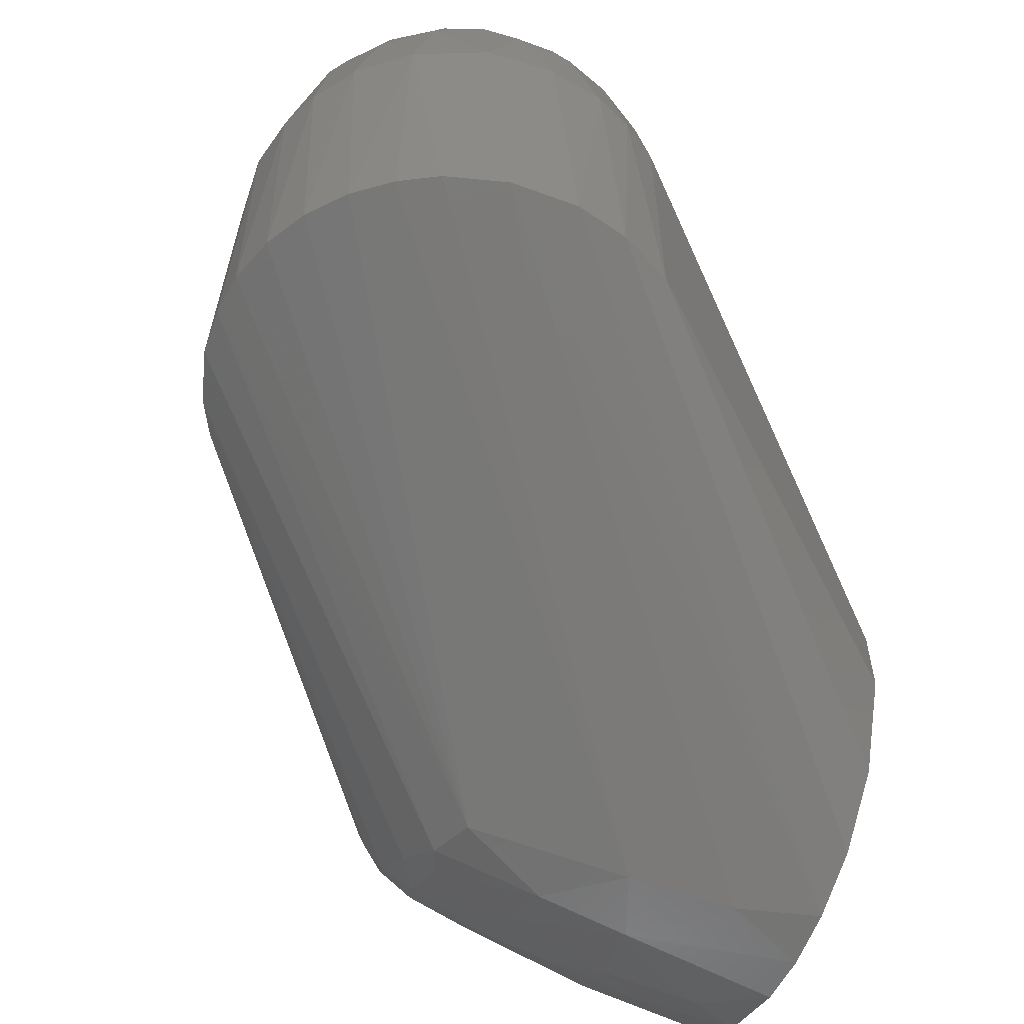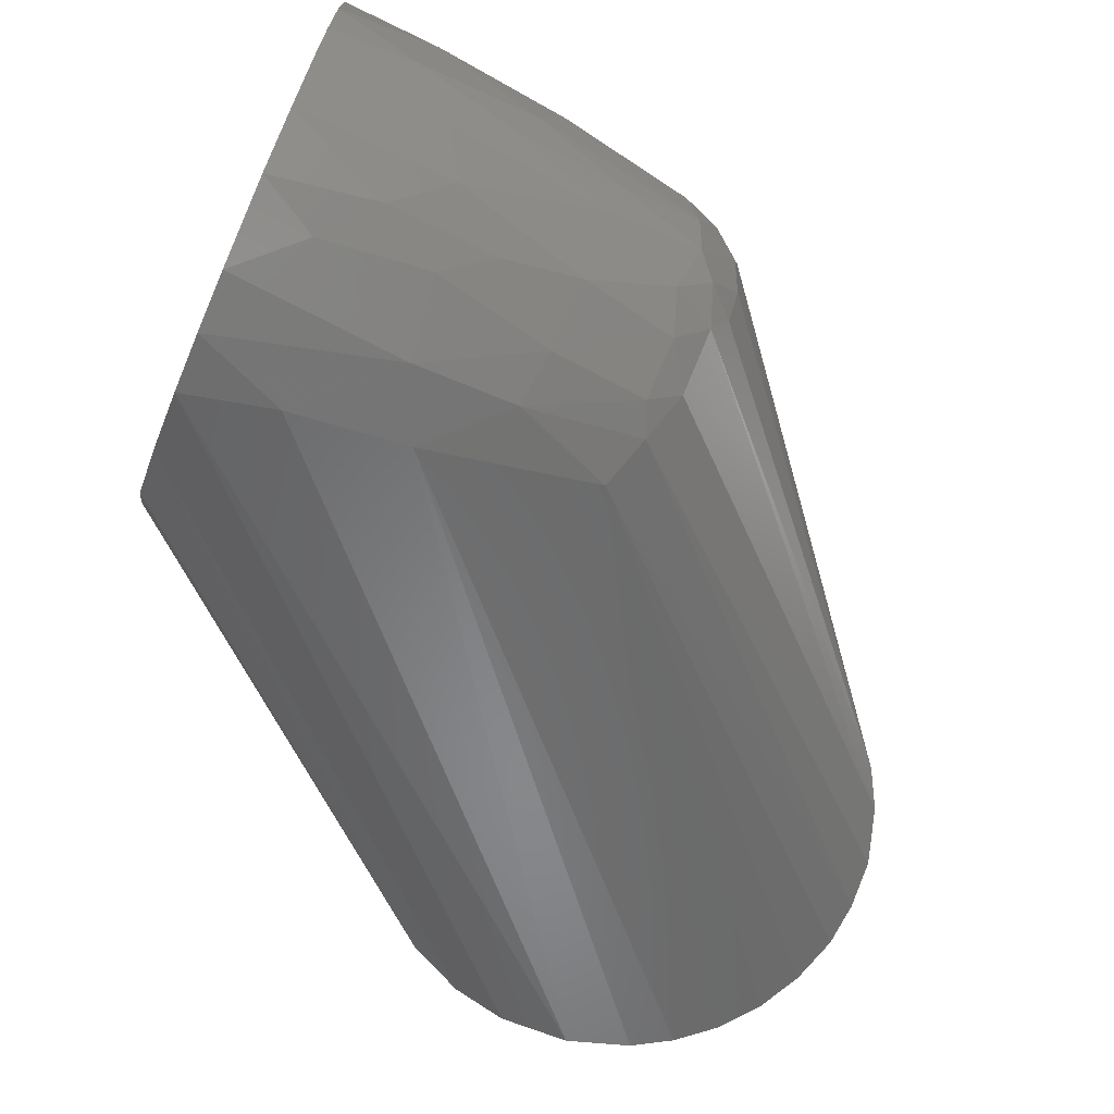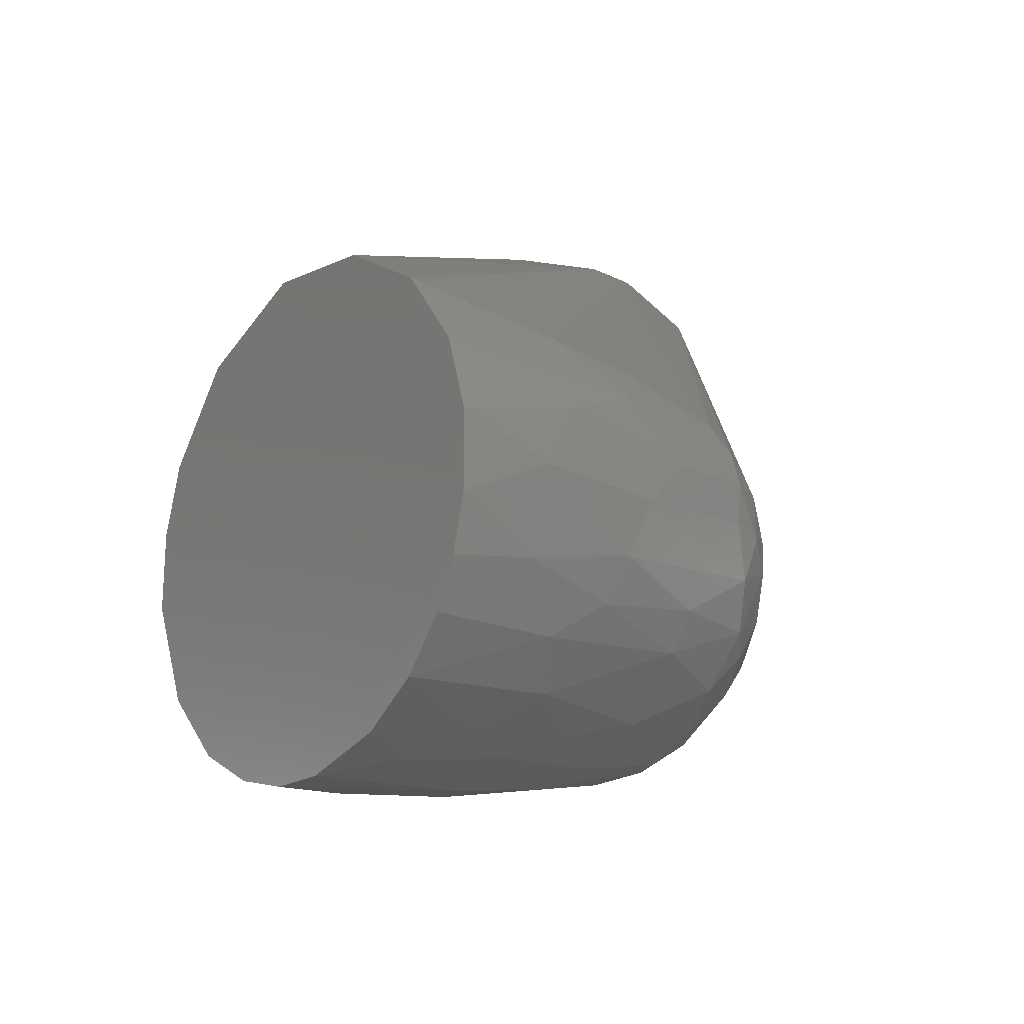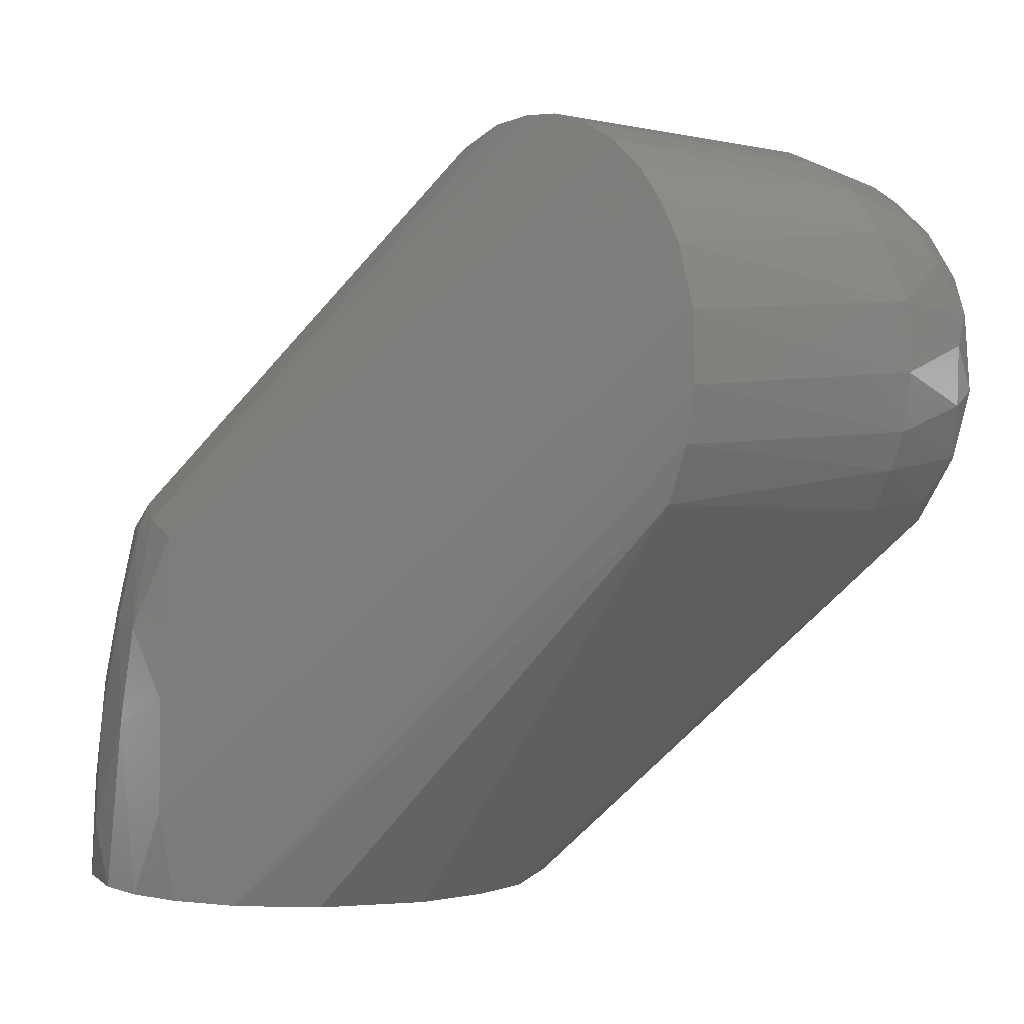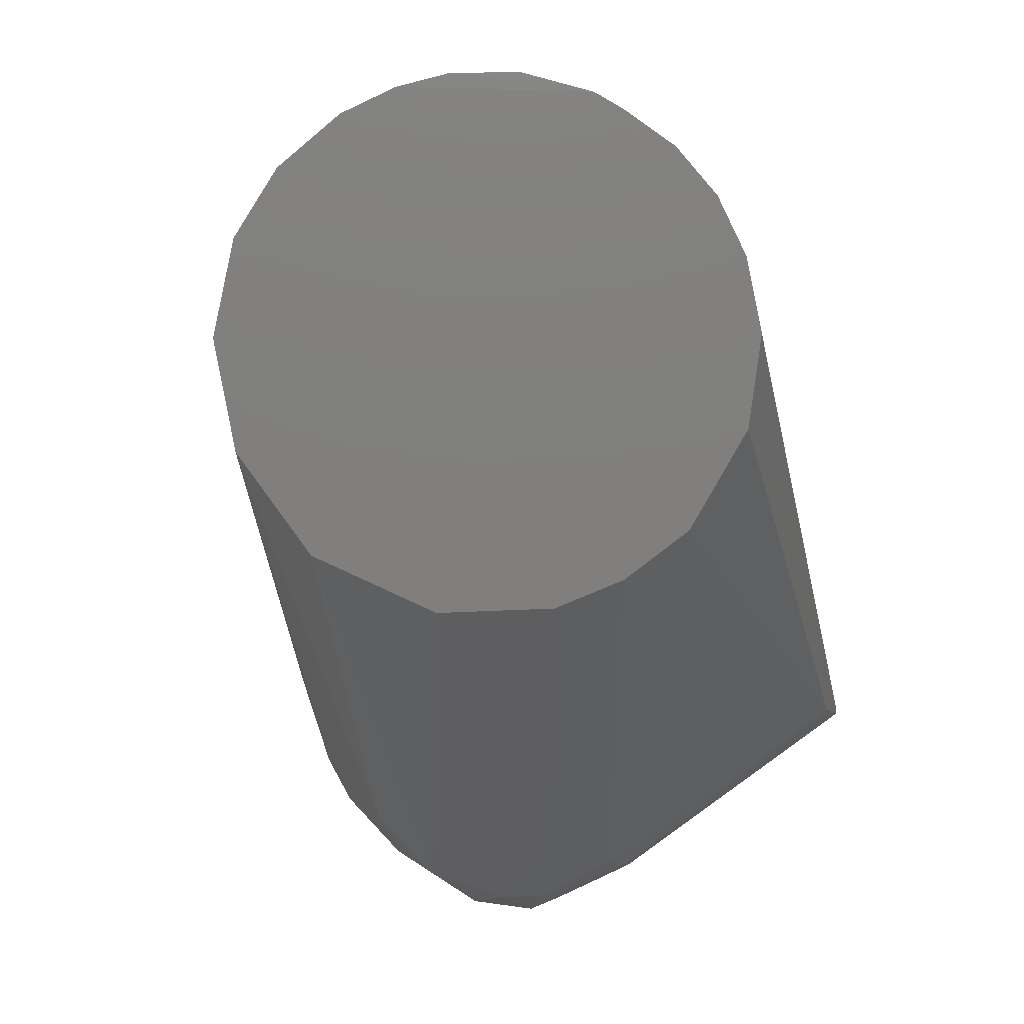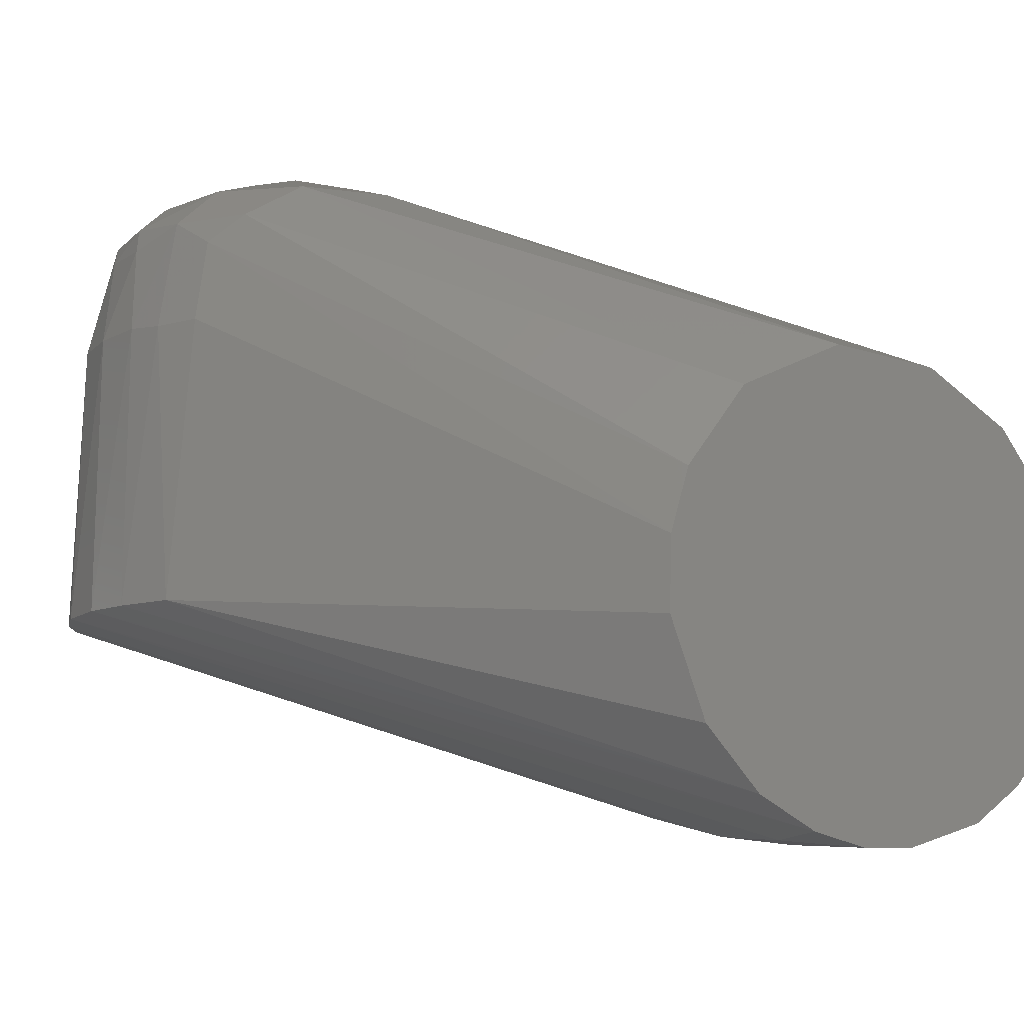
<metadata>
{"format":"stl","ext":"stl","renderer":"f3d","projection":"perspective","resolution":1024,"background":"white","views":[{"elev":-54.1,"azim":65.8,"up":"+Y"},{"elev":-73.8,"azim":-113.2,"up":"+Y"},{"elev":-17.1,"azim":-128.5,"up":"+Y"},{"elev":1.2,"azim":52.2,"up":"+Z"},{"elev":-79.4,"azim":-50.2,"up":"+Z"},{"elev":-10.1,"azim":149.8,"up":"+Y"}]}
</metadata>
<code>
# stl→obj: 131 verts, 258 faces
v -0.03709 0.04102 -0.121
v 0.04988 0.02379 -0.121
v 0.0544 0.008968 -0.121
v 0.05492 -0.007835 -0.121
v 0.0463 -0.03019 -0.121
v 0.01884 -0.05179 -0.121
v 0.05225 0.09009 0.03627
v -0.0386 0.01257 -0.02956
v 0.0511 0.06723 0.04201
v 0.009506 0.05497 -0.121
v 0.09865 0.1011 -0.03304
v 0.03512 0.04301 -0.121
v 0.1139 0.09155 -0.03444
v -0.01668 0.05276 -0.121
v -0.05465 -0.007606 -0.121
v -0.04962 0.02467 -0.121
v 0.1246 0.06581 -0.03158
v 0.1292 0.0007765 -0.02961
v -0.03682 0.02722 -0.04039
v 0.04712 0.1009 0.01042
v -0.03779 0.03327 -0.06347
v 0.1144 0.101 -0.01911
v 0.09907 0.1087 -0.005736
v 0.1194 0.1009 0.0004375
v 0.1282 0.09302 -0.004663
v 0.1248 0.0913 -0.0199
v 0.03296 -0.04437 -0.121
v 0.1376 0.0005913 -0.005199
v -0.02569 -0.049 -0.121
v -0.03787 -0.04034 -0.1209
v -0.04675 -0.02954 -0.121
v 0.09002 0.1009 0.03613
v 0.1047 0.09349 0.04
v 0.1069 0.101 0.02791
v 0.0912 0.1094 0.0126
v 0.07009 0.101 0.03504
v 0.07585 0.09237 0.04555
v 0.005082 -0.04491 -0.03834
v 0.08219 0.0005677 0.05516
v -0.006061 -0.04335 -0.03472
v 0.04128 0.08949 0.02289
v 0.09023 0.0923 0.04571
v -0.05462 0.008915 -0.121
v 0.04545 0.1009 -0.002465
v 0.07802 0.101 -0.03683
v 0.07474 0.1092 -0.01377
v 0.1259 0.06592 0.03002
v 0.1324 0.0006085 0.02383
v 0.1332 0.0662 0.01438
v 0.1331 0.06613 -0.01425
v 0.1352 0.06581 -0.001263
v 0.05313 0.1009 0.02246
v 0.1065 0.06561 0.04688
v 0.112 0.000601 0.04671
v 0.116 0.06654 0.0406
v 0.1161 0.08617 0.03479
v 0.1369 0.0005442 0.01021
v 0.01115 -0.05096 -0.07563
v -0.03932 -0.004217 -0.02812
v -0.04441 -0.008708 -0.0385
v -0.04057 -0.019 -0.03683
v -0.03484 -0.01392 -0.02615
v 0.09192 0.0006112 0.05451
v 0.08544 0.06598 0.05261
v 0.1304 0.08685 0.005292
v 0.06367 0.09057 0.04316
v 0.1205 0.0005463 0.04006
v 0.06382 0.1083 0.0007036
v -0.04498 0.02503 -0.07057
v 0.08295 0.1112 -0.001596
v 0.0761 0.1101 0.009457
v -0.01586 -0.03838 -0.03097
v 0.05928 0.0006057 0.05011
v -0.02847 -0.02957 -0.03017
v -0.02524 -0.03702 -0.03699
v -0.0433 0.01275 -0.03809
v -0.0484 0.01145 -0.05983
v -0.04615 0.002809 -0.04164
v 0.005735 -0.05492 -0.121
v -0.004142 -0.05275 -0.08212
v -0.00713 -0.05467 -0.121
v -0.05442 0.00201 -0.09966
v -0.05097 -0.01164 -0.07661
v -0.03372 -0.03091 -0.03976
v -0.04137 -0.02675 -0.05695
v -0.03678 -0.03871 -0.08675
v -0.05113 0.01661 -0.08995
v 0.09258 0.1082 -0.01594
v 0.1164 0.1009 0.01428
v 0.1227 0.09375 0.02142
v -0.05201 -0.01677 -0.1023
v 0.1268 0.09276 0.01279
v 0.1145 0.09381 0.03214
v 0.135 0.000582 -0.01731
v -0.04037 0.0351 -0.08667
v 0.05119 0.0008846 0.04546
v 0.06376 0.1069 -0.01255
v -0.04514 -0.02959 -0.09239
v 0.07149 0.000568 0.05419
v 0.06943 0.06555 0.05101
v -0.02115 -0.04875 -0.08446
v -0.01553 -0.04701 -0.05855
v -0.02753 -0.04403 -0.07428
v -0.01315 -0.04303 -0.03766
v -0.04327 0.001422 -0.03362
v 0.1211 0.08497 -0.02983
v -0.05153 0.0009531 -0.07088
v -0.003884 -0.04968 -0.06007
v -0.05161 -0.01939 -0.121
v 0.07778 0.08581 0.0484
v 0.1042 0.08645 0.0433
v -0.03976 0.02091 -0.03713
v 0.09713 0.06631 0.05046
v 0.1016 0.1077 0.006654
v 0.1301 0.08672 -0.008256
v 0.1242 0.08663 0.02438
v 0.05935 0.06619 0.04719
v -0.0188 -0.05155 -0.1079
v 0.1025 0.0005644 0.05147
v 0.08534 0.1087 0.01714
v -0.03602 -0.02294 -0.03265
v 0.13 0.06535 -0.02277
v -0.04541 -0.01829 -0.0555
v 0.01383 -0.05277 -0.1012
v -0.03786 0.002726 -0.0265
v -0.03019 -0.02315 -0.02664
v -0.04807 -0.02158 -0.08034
v 0.1273 0.0005073 0.03225
v 0.06664 0.1079 0.01138
v -0.02942 -0.03962 -0.05748
v -0.02893 -0.04598 -0.09808
f 1 2 3
f 1 3 4
f 1 4 5
f 5 6 1
f 7 8 9
f 10 11 12
f 13 12 11
f 1 14 10
f 1 10 12
f 1 15 16
f 17 18 3
f 19 20 21
f 22 23 24
f 22 24 25
f 22 25 26
f 22 26 13
f 22 13 11
f 4 3 18
f 4 18 5
f 27 5 18
f 27 28 6
f 27 6 5
f 29 30 31
f 29 1 6
f 32 33 34
f 32 34 35
f 32 36 37
f 38 39 40
f 41 20 19
f 41 8 7
f 42 33 32
f 42 32 37
f 43 16 15
f 44 14 1
f 45 11 10
f 45 10 14
f 45 14 46
f 47 48 49
f 50 51 28
f 52 20 41
f 52 41 7
f 52 7 36
f 53 54 55
f 2 12 13
f 2 1 12
f 56 55 47
f 57 28 51
f 57 51 49
f 57 49 48
f 57 48 58
f 57 6 28
f 59 60 61
f 59 61 62
f 63 64 39
f 63 39 38
f 65 49 51
f 66 7 9
f 66 37 36
f 66 36 7
f 67 47 55
f 67 55 54
f 67 54 38
f 68 44 20
f 69 19 21
f 70 46 68
f 70 68 71
f 70 71 35
f 70 35 23
f 72 73 74
f 72 74 75
f 72 40 73
f 76 77 78
f 79 80 81
f 81 29 6
f 81 6 79
f 82 43 15
f 82 15 83
f 84 75 74
f 84 61 85
f 84 85 86
f 87 16 43
f 87 43 82
f 87 77 69
f 87 69 16
f 88 46 70
f 88 70 23
f 88 23 22
f 88 22 11
f 88 11 45
f 88 45 46
f 89 34 90
f 91 83 15
f 92 49 65
f 92 65 25
f 92 25 24
f 92 24 89
f 92 89 90
f 93 33 56
f 93 90 34
f 93 34 33
f 94 50 28
f 94 28 27
f 94 27 18
f 95 1 16
f 95 16 69
f 95 69 21
f 95 21 20
f 95 20 44
f 95 44 1
f 96 59 62
f 96 74 73
f 97 14 44
f 97 44 68
f 97 68 46
f 97 46 14
f 98 31 30
f 98 30 86
f 98 86 85
f 98 91 31
f 99 39 64
f 99 64 100
f 99 100 73
f 99 73 40
f 99 40 39
f 101 80 102
f 101 102 103
f 104 40 72
f 104 72 75
f 104 75 102
f 105 8 76
f 105 76 78
f 105 78 60
f 105 60 59
f 106 17 3
f 106 3 2
f 106 2 13
f 106 13 26
f 107 78 77
f 107 77 87
f 107 87 82
f 107 82 83
f 107 83 60
f 107 60 78
f 108 40 104
f 108 104 102
f 108 102 80
f 108 80 58
f 108 58 38
f 108 38 40
f 109 31 91
f 109 91 15
f 109 15 1
f 109 1 29
f 109 29 31
f 110 37 66
f 110 66 100
f 110 100 64
f 110 64 42
f 110 42 37
f 111 53 55
f 111 55 56
f 111 56 33
f 111 33 42
f 112 19 69
f 112 69 77
f 112 77 76
f 112 76 8
f 112 8 41
f 112 41 19
f 113 53 111
f 113 111 42
f 113 42 64
f 113 64 63
f 114 35 34
f 114 34 89
f 114 89 24
f 114 24 23
f 114 23 35
f 115 25 65
f 115 65 51
f 115 51 50
f 115 50 26
f 115 26 25
f 116 90 93
f 116 93 56
f 116 56 47
f 116 47 49
f 116 49 92
f 116 92 90
f 117 73 100
f 117 100 66
f 117 66 9
f 117 9 96
f 117 96 73
f 118 81 80
f 118 80 101
f 118 29 81
f 119 53 113
f 119 113 63
f 119 63 38
f 119 38 54
f 119 54 53
f 120 35 71
f 120 71 36
f 120 36 32
f 120 32 35
f 121 62 61
f 121 61 84
f 121 84 74
f 122 17 106
f 122 106 26
f 122 26 50
f 122 50 94
f 122 94 18
f 122 18 17
f 123 85 61
f 123 61 60
f 123 60 83
f 124 58 80
f 124 80 79
f 124 79 6
f 124 6 57
f 124 57 58
f 125 8 105
f 125 105 59
f 125 59 96
f 125 96 9
f 125 9 8
f 126 74 96
f 126 96 62
f 126 62 121
f 126 121 74
f 127 98 85
f 127 85 123
f 127 123 83
f 127 83 91
f 127 91 98
f 128 47 67
f 128 67 38
f 128 38 58
f 128 58 48
f 128 48 47
f 129 71 68
f 129 68 20
f 129 20 52
f 129 52 36
f 129 36 71
f 130 75 84
f 130 84 86
f 130 86 103
f 130 103 102
f 130 102 75
f 131 103 86
f 131 86 30
f 131 30 29
f 131 29 118
f 131 118 101
f 131 101 103

</code>
